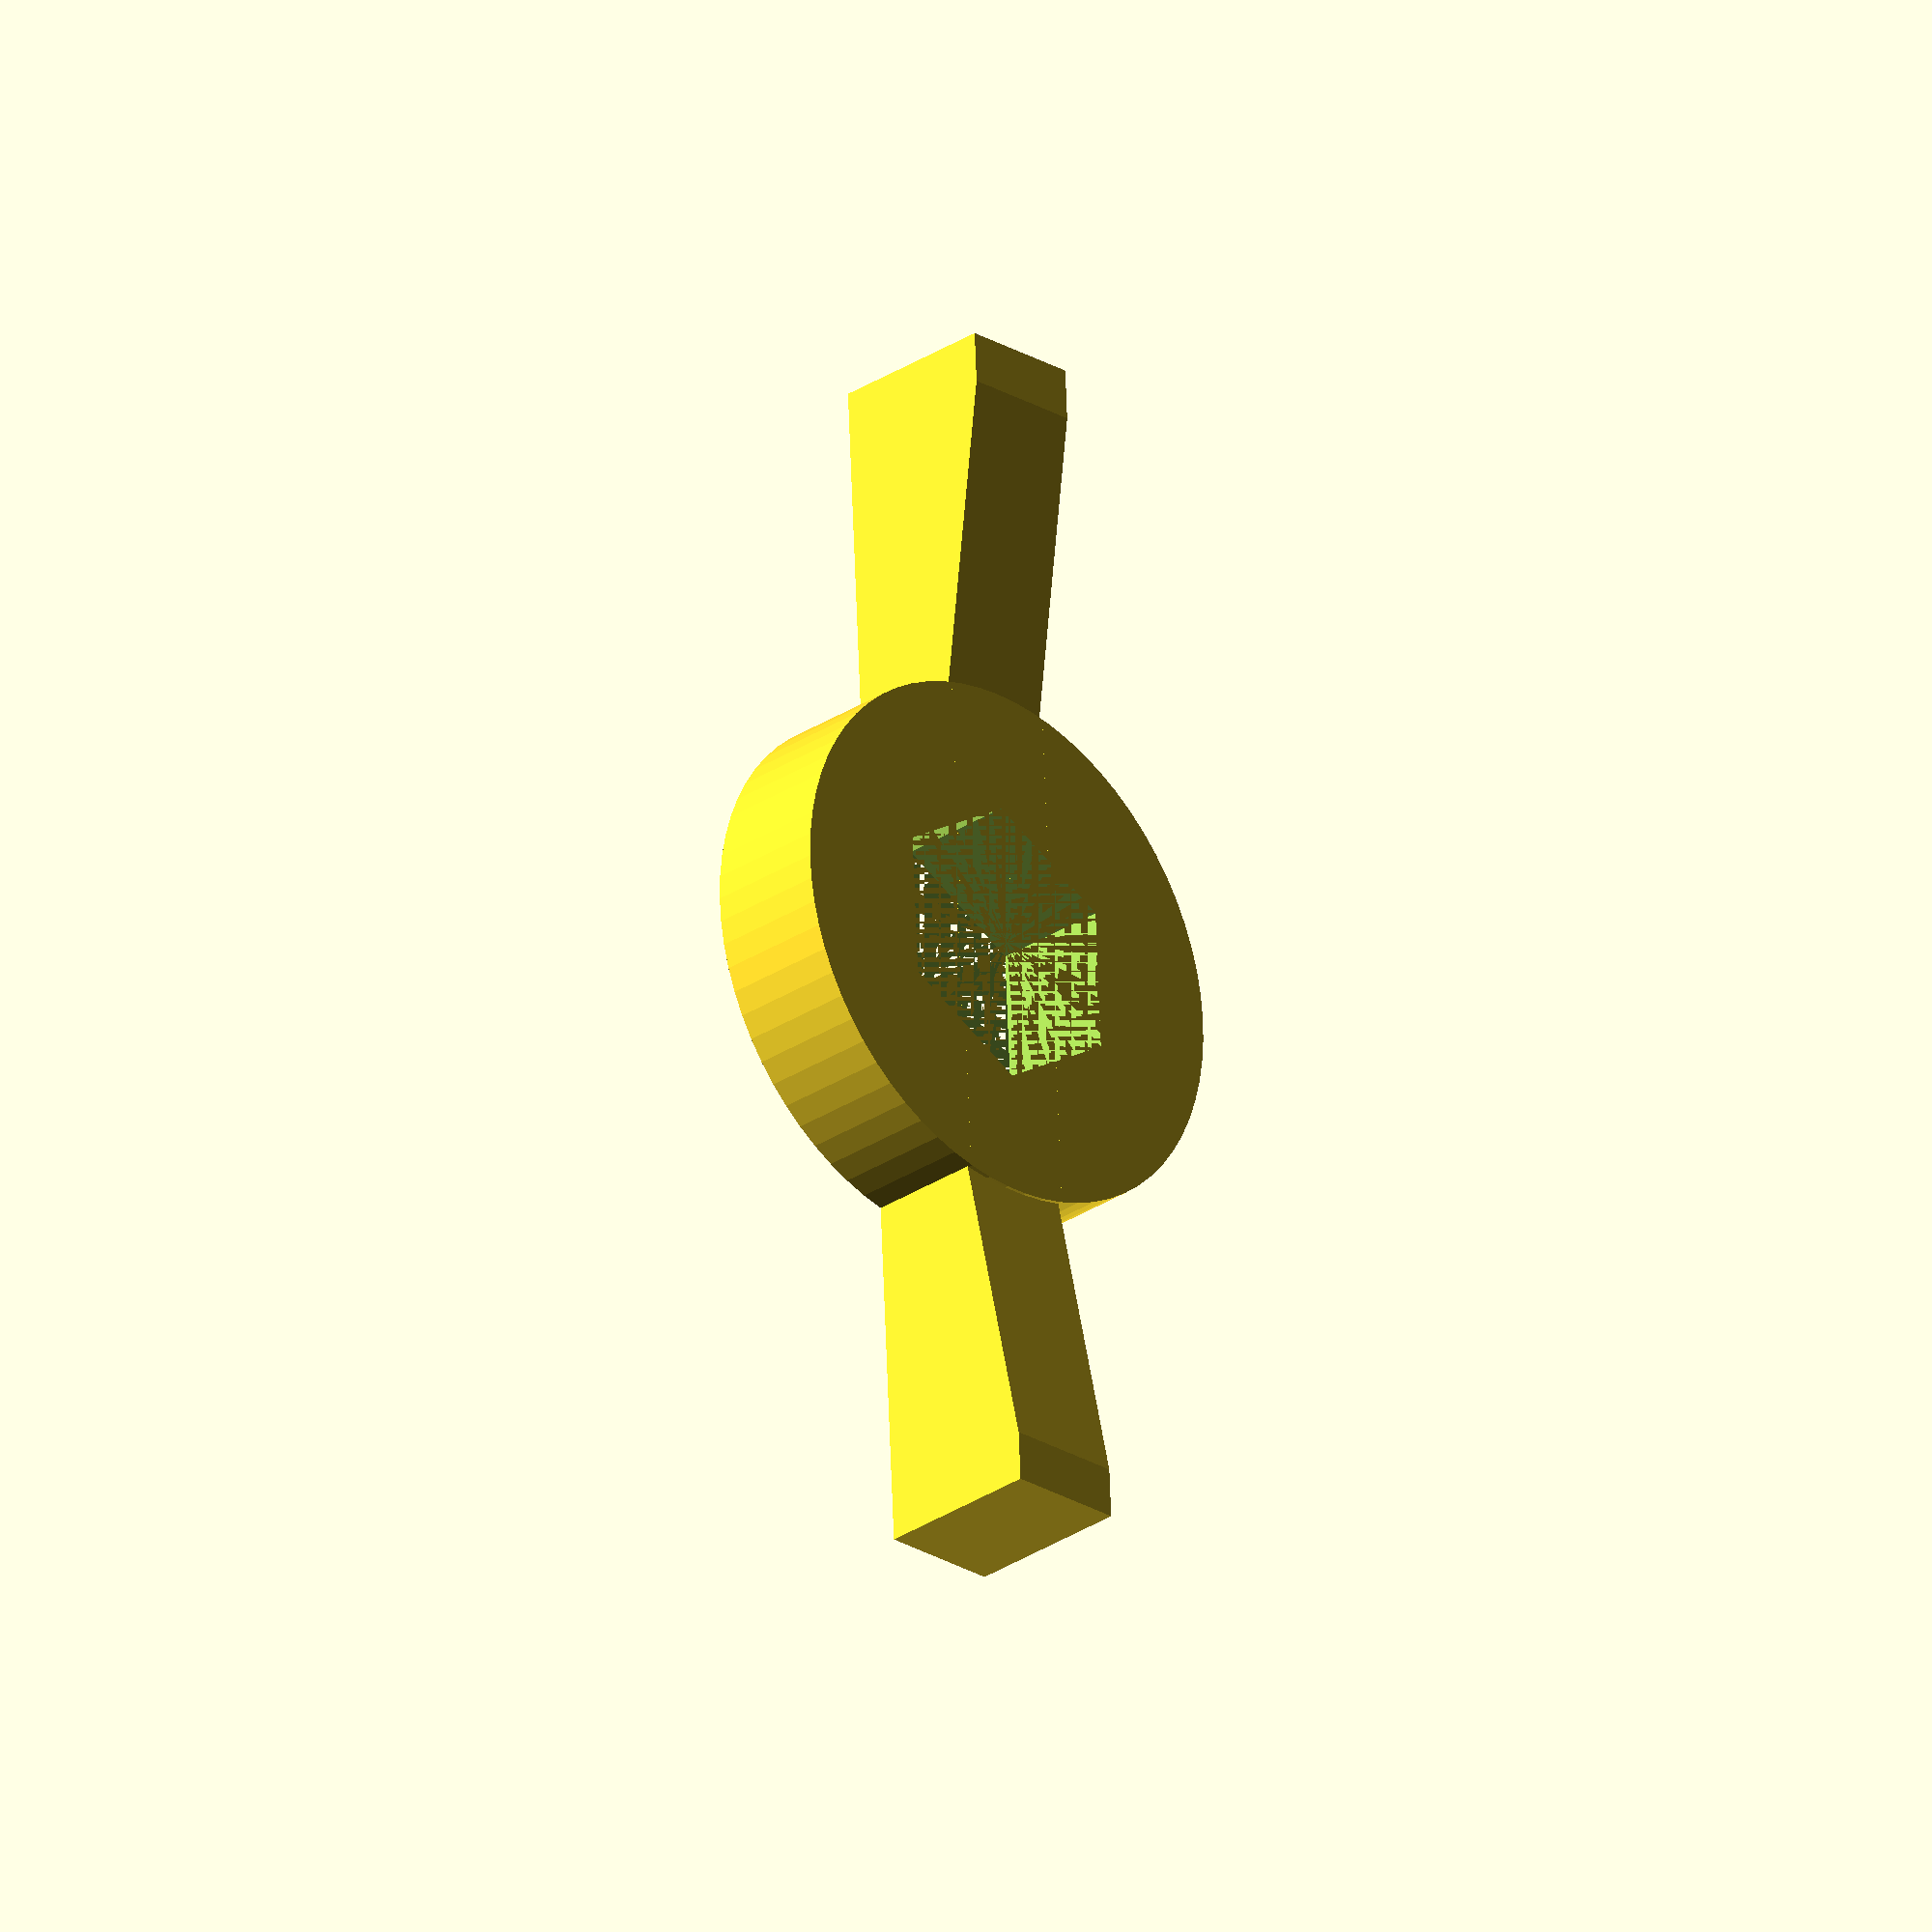
<openscad>
/*
 * Simple key-spanner for tightening retaining bolt.
 */

$fa = 1;
$fs = 1;

// Needs to be at least 2 for a very snug fit, and higher to give some leeway
Fudge = 6;
Wall = 5;

in = 25.4;
Depth = 5;
// Width = 7/16*in;
// Width = 10;
Width = 3/8*in;
Diameter = Width / cos(30);
R = Diameter * (1 + Fudge/100) / 2;

// Nut holder
difference() {
  cylinder(r=R+Wall, h=Depth);
  cylinder(r=R, h=Depth, $fn=6);
}

// Wings
translate([0,-1*Wall/2,0]){
    intersection(){
        cube([25,Wall,7]);
        translate([10,0,-3.4]){
            rotate(a=-10, v=[0,1,0]){
                cube([25,Wall, 8]);
            }
        }
    }
    translate([-25, 0, 0]) {
        intersection(){
                cube([25,Wall, 7]);
                translate([-10,0,1]){
                rotate(a=10, v=[0,1,0]){
                  cube([25, Wall, 8]);
                }
            }
        }
    }
}

</openscad>
<views>
elev=208.6 azim=87.1 roll=224.9 proj=o view=wireframe
</views>
